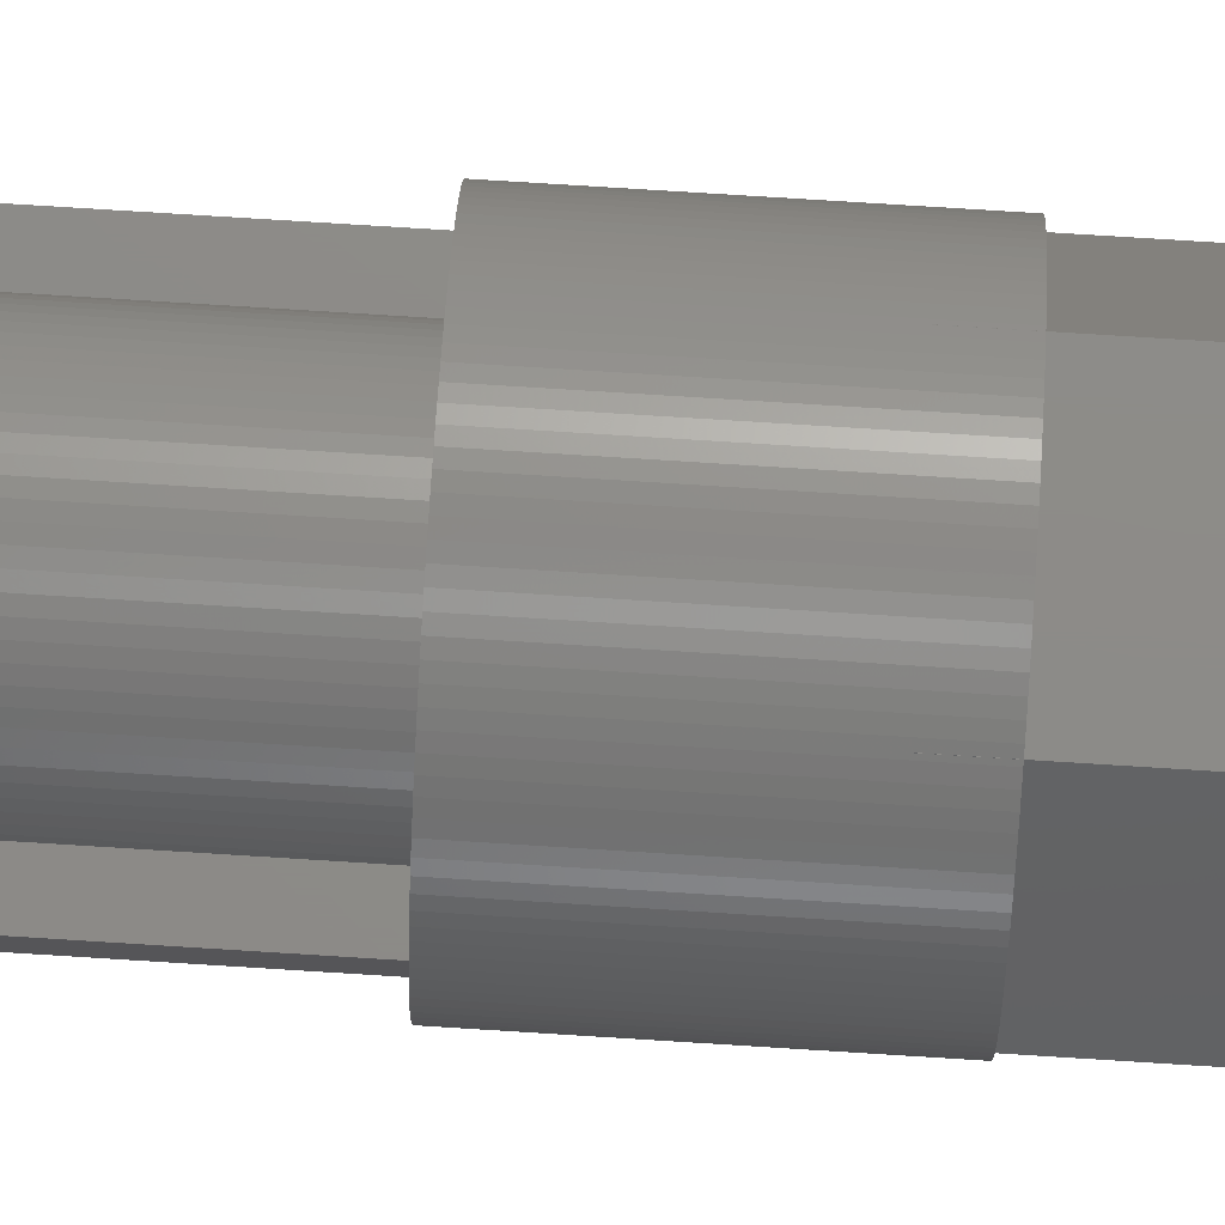
<metadata>
{"format":"stl","ext":"stl","renderer":"f3d","projection":"perspective","resolution":1024,"background":"white","views":[{"elev":75.8,"azim":-86.4,"up":"+Y"}]}
</metadata>
<code>
# stl→obj: 428 verts, 852 faces
v 3.666 0 26.5
v 1.834 -3.173 12.5
v 3.666 0 12.5
v 1.833 -3.175 26.5
v 1.833 -3.175 11.5
v 1.834 -3.173 11.5
v 1.833 3.175 26.5
v 1.831 3.175 12.5
v -1.833 3.175 26.5
v 1.833 3.175 11.5
v 1.831 3.175 11.5
v -1.831 3.175 12.5
v -1.833 3.175 11.5
v -1.831 3.175 11.5
v 1.834 3.173 11.5
v -1.834 3.173 11.5
v 1.831 -3.175 11.5
v -1.833 -3.175 11.5
v -1.834 -3.173 11.5
v -1.831 -3.175 11.5
v 1.834 3.173 12.5
v -1.833 -3.175 26.5
v -1.831 -3.175 12.5
v 1.831 -3.175 12.5
v -1.834 3.173 12.5
v -3.666 0 12.5
v -3.666 0 26.5
v -1.834 -3.173 12.5
v 1.528 1.915 -8.5
v 1.366 2.034 7.5
v 1.528 1.915 7.5
v 1.366 2.034 -8.5
v -0.926 2.268 -8.5
v -1.108 2.185 7.5
v -0.926 2.268 7.5
v -1.108 2.185 -8.5
v -2.287 0.8796 -8.5
v -2.207 1.063 7.5
v -2.207 1.063 -8.5
v -2.287 0.8796 7.5
v 2.249 -0.9721 7.5
v 2.321 -0.7856 -8.5
v 2.321 -0.7856 7.5
v 2.249 -0.9721 -8.5
v 2.249 0.9721 7.5
v 2.162 1.152 -8.5
v 2.162 1.152 7.5
v 2.249 0.9721 -8.5
v 2.061 1.325 -8.5
v 2.061 1.325 7.5
v 0.8327 2.304 -8.5
v 0.6421 2.364 7.5
v 0.8327 2.304 7.5
v 0.6421 2.364 -8.5
v 0.2495 2.437 -8.5
v 0.04998 2.449 7.5
v 0.2495 2.437 7.5
v 0.04998 2.449 -8.5
v -2.448 0.09993 -8.5
v -2.432 0.2991 -5.9
v -2.432 0.2991 -8.5
v -2.448 0.09993 -5.9
v -1.884 1.566 -8.5
v -1.75 1.715 7.5
v -1.75 1.715 -8.5
v -1.884 1.566 7.5
v -0.5452 2.389 -8.5
v -0.7381 2.336 7.5
v -0.5452 2.389 7.5
v -0.7381 2.336 -8.5
v 2.442 -0.1997 -5.9
v 2.45 0 -8.5
v 2.45 0 -5.9
v 2.442 -0.1997 -8.5
v 1.818 -1.642 7.5
v 1.946 -1.488 -8.5
v 1.946 -1.488 7.5
v 1.818 -1.642 -8.5
v -0.3487 -2.425 -8.5
v -0.1498 -2.445 7.5
v -0.3487 -2.425 7.5
v -0.1498 -2.445 -8.5
v -1.75 -1.715 -8.5
v -1.604 -1.852 7.5
v -1.75 -1.715 7.5
v -1.604 -1.852 -8.5
v -2.432 -0.2991 -8.5
v -2.423 -0.35 -5.9
v -2.432 -0.2991 -5.9
v -2.399 -0.4963 -8.5
v -2.399 -0.4963 7.5
v -2.423 -0.35 7.5
v 2.442 0.1997 -8.5
v 2.417 -0.3981 -8.5
v 2.417 0.3981 -8.5
v 2.377 -0.5938 -8.5
v 2.377 0.5938 -8.5
v 2.321 0.7856 -8.5
v 2.162 -1.152 -8.5
v 2.061 -1.325 -8.5
v 1.946 1.488 -8.5
v 1.818 1.642 -8.5
v 1.679 -1.785 -8.5
v 1.679 1.785 -8.5
v 1.528 -1.915 -8.5
v 1.366 -2.034 -8.5
v 1.196 -2.138 -8.5
v 1.196 2.138 -8.5
v 1.018 -2.229 -8.5
v 1.018 2.229 -8.5
v 0.8327 -2.304 -8.5
v 0.6421 -2.364 -8.5
v 0.4473 -2.409 -8.5
v 0.4473 2.409 -8.5
v 0.2495 -2.437 -8.5
v 0.04998 -2.449 -8.5
v -0.1498 2.445 -8.5
v -0.3487 2.425 -8.5
v -0.5452 -2.389 -8.5
v -0.7381 -2.336 -8.5
v -0.926 -2.268 -8.5
v -1.108 -2.185 -8.5
v -1.282 -2.088 -8.5
v -1.282 2.088 -8.5
v -1.448 -1.976 -8.5
v -1.448 1.976 -8.5
v -1.604 1.852 -8.5
v -1.884 -1.566 -8.5
v -2.005 -1.408 -8.5
v -2.005 1.408 -8.5
v -2.113 -1.239 -8.5
v -2.113 1.239 -8.5
v -2.207 -1.063 -8.5
v -2.287 -0.8796 -8.5
v -2.351 -0.6902 -8.5
v -2.351 0.6902 -8.5
v -2.399 0.4963 -8.5
v -2.448 -0.09993 -8.5
v 2.423 0.35 -5.9
v 2.417 0.3981 7.5
v 2.423 0.35 7.5
v 2.442 0.1997 -5.9
v 2.377 0.5938 7.5
v 2.321 0.7856 7.5
v 1.946 1.488 7.5
v 1.818 1.642 7.5
v 1.196 2.138 7.5
v -0.1498 2.445 7.5
v 0.4473 2.409 7.5
v -2.448 -0.09993 -5.9
v -2.351 0.6902 7.5
v -2.423 0.35 -5.9
v -2.399 0.4963 7.5
v -2.423 0.35 7.5
v -2.005 1.408 7.5
v -0.3487 2.425 7.5
v -1.448 1.976 7.5
v -1.282 2.088 7.5
v -1.604 1.852 7.5
v 0.8327 -2.304 7.5
v 0.6421 -2.364 7.5
v 1.528 -1.915 7.5
v 1.366 -2.034 7.5
v 1.196 -2.138 7.5
v 1.018 -2.229 7.5
v 2.061 -1.325 7.5
v 2.162 -1.152 7.5
v -0.7381 -2.336 7.5
v -0.926 -2.268 7.5
v -2.351 -0.6902 7.5
v -2.287 -0.8796 7.5
v -2.207 -1.063 7.5
v -2.005 -1.408 7.5
v -1.884 -1.566 7.5
v -2.113 -1.239 7.5
v 1.679 1.785 7.5
v 1.018 2.229 7.5
v -2.113 1.239 7.5
v 0.2495 -2.437 7.5
v 0.04998 -2.449 7.5
v 2.423 -0.35 7.5
v 2.417 -0.3981 7.5
v 2.423 -0.35 -5.9
v 2.377 -0.5938 7.5
v 0.4473 -2.409 7.5
v 1.679 -1.785 7.5
v -0.5452 -2.389 7.5
v -1.108 -2.185 7.5
v -1.282 -2.088 7.5
v -1.448 -1.976 7.5
v -3.25 -0.35 -5.9
v -3.25 0.35 7.5
v -3.25 0.35 -5.9
v -3.25 -0.35 7.5
v 3.25 -0.35 7.5
v 3.25 0.35 -5.9
v 3.25 0.35 7.5
v 3.25 -0.35 -5.9
v 3.661 0.1985 7.5
v 3.661 0.1985 12.5
v 3.666 0 7.5
v -3.666 0 7.5
v -3.661 0.1985 12.5
v -3.661 0.1985 7.5
v 0.1985 3.661 7.5
v 0 3.666 12.5
v 0.1985 3.661 12.5
v 0 3.666 7.5
v 2.662 2.521 12.5
v 2.521 2.662 7.5
v 2.521 2.662 12.5
v 2.662 2.521 7.5
v -2.373 2.794 7.5
v -2.521 2.662 12.5
v -2.373 2.794 12.5
v -2.521 2.662 7.5
v -1.171 3.474 7.5
v -1.357 3.406 12.5
v -1.171 3.474 12.5
v -1.357 3.406 7.5
v 3.406 1.357 12.5
v 3.327 1.539 7.5
v 3.327 1.539 12.5
v 3.406 1.357 7.5
v 1.539 3.327 7.5
v 1.357 3.406 12.5
v 1.539 3.327 12.5
v 1.357 3.406 7.5
v 2.219 2.919 7.5
v 2.057 3.034 12.5
v 2.219 2.919 12.5
v 2.057 3.034 7.5
v -3.406 1.357 7.5
v -3.327 1.539 12.5
v -3.327 1.539 7.5
v -3.406 1.357 12.5
v -2.794 2.373 7.5
v -2.662 2.521 12.5
v -2.662 2.521 7.5
v -2.794 2.373 12.5
v -0.5931 3.618 7.5
v -0.7881 3.58 12.5
v -0.5931 3.618 12.5
v -0.7881 3.58 7.5
v -2.794 -2.373 7.5
v -2.919 -2.219 12.5
v -2.919 -2.219 7.5
v -2.794 -2.373 12.5
v -3.618 -0.5931 7.5
v -3.645 -0.3964 12.5
v -3.645 -0.3964 7.5
v -3.618 -0.5931 12.5
v 3.645 0.3964 12.5
v 3.618 0.5931 7.5
v 3.618 0.5931 12.5
v 3.645 0.3964 7.5
v 3.141 1.89 12.5
v 3.034 2.057 7.5
v 3.034 2.057 12.5
v 3.141 1.89 7.5
v 3.239 1.717 7.5
v 3.239 1.717 12.5
v 1.171 3.474 7.5
v 0.9808 3.533 12.5
v 1.171 3.474 12.5
v 0.9808 3.533 7.5
v 2.373 2.794 7.5
v 2.373 2.794 12.5
v -3.533 0.9808 7.5
v -3.474 1.171 12.5
v -3.474 1.171 7.5
v -3.533 0.9808 12.5
v -2.919 2.219 7.5
v -2.919 2.219 12.5
v -1.717 3.239 12.5
v -1.89 3.141 7.5
v -1.717 3.239 7.5
v -1.89 3.141 12.5
v -1.539 3.327 7.5
v -1.539 3.327 12.5
v -2.057 3.034 7.5
v -2.219 2.919 12.5
v -2.057 3.034 12.5
v -2.219 2.919 7.5
v -0.9808 3.533 7.5
v -0.9808 3.533 12.5
v -0.1985 3.661 7.5
v -0.3964 3.645 12.5
v -0.1985 3.661 12.5
v -0.3964 3.645 7.5
v 3.533 -0.9808 12.5
v 3.58 -0.7881 7.5
v 3.58 -0.7881 12.5
v 3.533 -0.9808 7.5
v 0.3964 -3.645 7.5
v 0.5931 -3.618 12.5
v 0.3964 -3.645 12.5
v 0.5931 -3.618 7.5
v 2.521 -2.662 12.5
v 2.662 -2.521 7.5
v 2.662 -2.521 12.5
v 2.521 -2.662 7.5
v 1.89 -3.141 7.5
v 2.057 -3.034 12.5
v 1.89 -3.141 12.5
v 2.057 -3.034 7.5
v 3.327 -1.539 12.5
v 3.406 -1.357 7.5
v 3.406 -1.357 12.5
v 3.327 -1.539 7.5
v 3.618 -0.5931 12.5
v 3.645 -0.3964 7.5
v 3.645 -0.3964 12.5
v 3.618 -0.5931 7.5
v -2.373 -2.794 7.5
v -2.219 -2.919 12.5
v -2.373 -2.794 12.5
v -2.219 -2.919 7.5
v -1.539 -3.327 7.5
v -1.357 -3.406 12.5
v -1.539 -3.327 12.5
v -1.357 -3.406 7.5
v -1.171 -3.474 12.5
v -1.171 -3.474 7.5
v -0.7881 -3.58 7.5
v -0.5931 -3.618 12.5
v -0.7881 -3.58 12.5
v -0.5931 -3.618 7.5
v -3.034 -2.057 12.5
v -3.034 -2.057 7.5
v -3.406 -1.357 7.5
v -3.474 -1.171 12.5
v -3.474 -1.171 7.5
v -3.406 -1.357 12.5
v 3.661 -0.1985 7.5
v 3.474 -1.171 7.5
v 3.58 0.7881 7.5
v 3.533 0.9808 7.5
v 3.474 1.171 7.5
v 3.239 -1.717 7.5
v 3.141 -1.89 7.5
v 3.034 -2.057 7.5
v 2.919 -2.219 7.5
v 2.794 -2.373 7.5
v 2.373 -2.794 7.5
v 2.219 -2.919 7.5
v 1.717 -3.239 7.5
v 1.539 -3.327 7.5
v 1.357 -3.406 7.5
v 1.171 -3.474 7.5
v 0.9808 -3.533 7.5
v 0.7881 -3.58 7.5
v 0.1985 -3.661 7.5
v 0 -3.666 7.5
v -0.1985 -3.661 7.5
v -0.3964 -3.645 7.5
v -0.9808 -3.533 7.5
v -1.717 -3.239 7.5
v -1.89 -3.141 7.5
v -2.057 -3.034 7.5
v -2.521 -2.662 7.5
v -2.662 -2.521 7.5
v -3.141 -1.89 7.5
v -3.239 -1.717 7.5
v -3.327 -1.539 7.5
v -3.533 -0.9808 7.5
v 2.919 2.219 7.5
v 2.794 2.373 7.5
v 1.89 3.141 7.5
v 1.717 3.239 7.5
v 0.7881 3.58 7.5
v 0.5931 3.618 7.5
v 0.3964 3.645 7.5
v -3.034 2.057 7.5
v -3.239 1.717 7.5
v -3.141 1.89 7.5
v -3.58 -0.7881 7.5
v -3.58 0.7881 7.5
v -3.661 -0.1985 7.5
v -3.618 0.5931 7.5
v -3.645 0.3964 7.5
v 3.58 0.7881 12.5
v 3.533 0.9808 12.5
v 3.474 1.171 12.5
v 2.919 2.219 12.5
v 2.794 2.373 12.5
v 0.3964 3.645 12.5
v 0.5931 3.618 12.5
v 0.7881 3.58 12.5
v 1.89 3.141 12.5
v 1.717 3.239 12.5
v -3.618 0.5931 12.5
v -3.645 0.3964 12.5
v -3.034 2.057 12.5
v -3.141 1.89 12.5
v -3.239 1.717 12.5
v -3.58 0.7881 12.5
v 3.661 -0.1985 12.5
v 3.474 -1.171 12.5
v 3.239 -1.717 12.5
v 3.141 -1.89 12.5
v 3.034 -2.057 12.5
v 2.919 -2.219 12.5
v 2.794 -2.373 12.5
v 2.373 -2.794 12.5
v 2.219 -2.919 12.5
v -2.057 -3.034 12.5
v -1.89 -3.141 12.5
v -2.521 -2.662 12.5
v -2.662 -2.521 12.5
v -3.141 -1.89 12.5
v -3.239 -1.717 12.5
v -3.327 -1.539 12.5
v -3.533 -0.9808 12.5
v -3.58 -0.7881 12.5
v -3.661 -0.1985 12.5
v 1.539 -3.327 12.5
v 1.717 -3.239 12.5
v 1.357 -3.406 12.5
v 1.171 -3.474 12.5
v 0.9808 -3.533 12.5
v 0.7881 -3.58 12.5
v 0.1985 -3.661 12.5
v 0 -3.666 12.5
v -0.1985 -3.661 12.5
v -0.3964 -3.645 12.5
v -0.9808 -3.533 12.5
v -1.717 -3.239 12.5
f 1 2 3
f 4 2 1
f 5 2 4
f 2 5 6
f 7 8 9
f 10 8 7
f 8 10 11
f 12 9 8
f 13 12 14
f 12 13 9
f 15 11 10
f 14 16 13
f 5 17 6
f 18 19 20
f 7 21 10
f 1 21 7
f 21 1 3
f 10 21 15
f 22 23 4
f 18 23 22
f 23 18 20
f 24 4 23
f 5 24 17
f 24 5 4
f 25 13 16
f 13 25 9
f 26 9 25
f 9 26 27
f 19 18 28
f 28 27 26
f 28 22 27
f 22 28 18
f 7 4 1
f 9 4 7
f 9 22 4
f 22 9 27
f 29 30 31
f 30 29 32
f 33 34 35
f 34 33 36
f 37 38 39
f 38 37 40
f 41 42 43
f 42 41 44
f 45 46 47
f 46 45 48
f 47 49 50
f 49 47 46
f 51 52 53
f 52 51 54
f 55 56 57
f 56 55 58
f 59 60 61
f 60 59 62
f 63 64 65
f 64 63 66
f 67 68 69
f 68 67 70
f 71 72 73
f 72 71 74
f 75 76 77
f 76 75 78
f 79 80 81
f 80 79 82
f 83 84 85
f 84 83 86
f 87 88 89
f 90 88 87
f 91 88 90
f 88 91 92
f 74 93 72
f 94 93 74
f 94 95 93
f 96 95 94
f 96 97 95
f 42 97 96
f 42 98 97
f 44 98 42
f 44 48 98
f 99 48 44
f 99 46 48
f 100 46 99
f 100 49 46
f 76 49 100
f 76 101 49
f 78 101 76
f 78 102 101
f 103 102 78
f 103 104 102
f 105 104 103
f 105 29 104
f 106 29 105
f 106 32 29
f 107 32 106
f 107 108 32
f 109 108 107
f 109 110 108
f 111 110 109
f 111 51 110
f 112 51 111
f 112 54 51
f 113 54 112
f 113 114 54
f 115 114 113
f 115 55 114
f 116 55 115
f 116 58 55
f 82 58 116
f 82 117 58
f 79 117 82
f 79 118 117
f 119 118 79
f 119 67 118
f 120 67 119
f 120 70 67
f 121 70 120
f 121 33 70
f 122 33 121
f 122 36 33
f 123 36 122
f 123 124 36
f 125 124 123
f 125 126 124
f 86 126 125
f 86 127 126
f 83 127 86
f 83 65 127
f 128 65 83
f 128 63 65
f 129 63 128
f 129 130 63
f 131 130 129
f 131 132 130
f 133 132 131
f 133 39 132
f 134 39 133
f 134 37 39
f 135 37 134
f 135 136 37
f 90 136 135
f 90 137 136
f 87 137 90
f 87 61 137
f 138 61 87
f 61 138 59
f 139 140 141
f 140 139 95
f 93 139 142
f 139 93 95
f 143 98 144
f 98 143 97
f 144 48 45
f 48 144 98
f 145 102 146
f 102 145 101
f 50 101 145
f 101 50 49
f 32 147 30
f 147 32 108
f 58 148 56
f 148 58 117
f 54 149 52
f 149 54 114
f 114 57 149
f 57 114 55
f 138 62 59
f 62 138 150
f 136 40 37
f 40 136 151
f 137 152 153
f 61 152 137
f 152 61 60
f 153 152 154
f 130 66 63
f 66 130 155
f 70 35 68
f 35 70 33
f 117 156 148
f 156 117 118
f 124 157 158
f 157 124 126
f 126 159 157
f 159 126 127
f 36 158 34
f 158 36 124
f 127 64 159
f 64 127 65
f 73 93 142
f 93 73 72
f 112 160 161
f 160 112 111
f 106 162 163
f 162 106 105
f 109 164 165
f 164 109 107
f 166 99 167
f 99 166 100
f 121 168 169
f 168 121 120
f 134 170 135
f 170 134 171
f 133 171 134
f 171 133 172
f 87 150 138
f 150 87 89
f 128 173 129
f 173 128 174
f 131 172 133
f 172 131 175
f 140 97 143
f 97 140 95
f 146 104 176
f 104 146 102
f 104 31 176
f 31 104 29
f 110 53 177
f 53 110 51
f 108 177 147
f 177 108 110
f 137 151 136
f 151 137 153
f 39 178 132
f 178 39 38
f 116 179 180
f 179 116 115
f 181 182 183
f 183 74 71
f 183 94 74
f 94 183 182
f 43 96 184
f 96 43 42
f 113 161 185
f 161 113 112
f 111 165 160
f 165 111 109
f 105 186 162
f 186 105 103
f 107 163 164
f 163 107 106
f 167 44 41
f 44 167 99
f 77 100 166
f 100 77 76
f 82 180 80
f 180 82 116
f 120 187 168
f 187 120 119
f 122 169 188
f 169 122 121
f 125 189 190
f 189 125 123
f 123 188 189
f 188 123 122
f 86 190 84
f 190 86 125
f 135 91 90
f 91 135 170
f 129 175 131
f 175 129 173
f 83 174 128
f 174 83 85
f 132 155 130
f 155 132 178
f 118 69 156
f 69 118 67
f 184 94 182
f 94 184 96
f 115 185 179
f 185 115 113
f 186 78 75
f 78 186 103
f 119 81 187
f 81 119 79
f 191 192 193
f 192 191 194
f 195 196 197
f 196 195 198
f 150 191 62
f 89 191 150
f 191 89 88
f 193 62 191
f 62 193 60
f 60 193 152
f 198 73 196
f 198 71 73
f 71 198 183
f 142 196 73
f 196 142 139
f 191 92 194
f 92 191 88
f 183 195 181
f 195 183 198
f 152 192 154
f 192 152 193
f 196 141 197
f 141 196 139
f 3 199 200
f 199 3 201
f 202 203 204
f 203 202 26
f 205 206 207
f 206 205 208
f 209 210 211
f 210 209 212
f 213 214 215
f 214 213 216
f 217 218 219
f 218 217 220
f 221 222 223
f 222 221 224
f 225 226 227
f 226 225 228
f 229 230 231
f 230 229 232
f 233 234 235
f 234 233 236
f 237 238 239
f 238 237 240
f 241 242 243
f 242 241 244
f 245 246 247
f 246 245 248
f 249 250 251
f 250 249 252
f 253 254 255
f 254 253 256
f 200 256 253
f 256 200 199
f 257 258 259
f 258 257 260
f 223 261 262
f 261 223 222
f 263 264 265
f 264 263 266
f 228 265 226
f 265 228 263
f 267 231 268
f 231 267 229
f 269 270 271
f 270 269 272
f 273 240 237
f 240 273 274
f 271 236 233
f 236 271 270
f 275 14 12
f 276 14 277
f 277 14 275
f 16 278 25
f 14 276 16
f 16 276 278
f 279 275 280
f 275 279 277
f 281 282 283
f 282 281 284
f 285 219 286
f 219 285 217
f 287 288 289
f 288 287 290
f 291 292 293
f 292 291 294
f 295 296 297
f 296 295 298
f 299 300 301
f 300 299 302
f 303 304 305
f 304 303 306
f 307 308 309
f 308 307 310
f 311 312 313
f 312 311 314
f 315 316 317
f 316 315 318
f 319 320 321
f 320 319 322
f 322 323 320
f 323 322 324
f 325 326 327
f 326 325 328
f 247 329 330
f 329 247 246
f 331 332 333
f 332 331 334
f 195 201 335
f 195 335 312
f 197 201 195
f 195 312 314
f 201 197 199
f 195 314 292
f 199 197 256
f 195 292 294
f 256 197 254
f 43 294 336
f 254 197 337
f 43 336 308
f 337 197 338
f 41 308 310
f 144 338 197
f 338 144 339
f 167 310 340
f 167 340 341
f 166 341 342
f 77 342 343
f 77 343 344
f 75 344 300
f 186 300 302
f 310 167 41
f 195 182 181
f 195 184 182
f 186 302 345
f 195 43 184
f 294 43 195
f 162 345 346
f 308 41 43
f 341 166 167
f 163 346 306
f 342 77 166
f 163 306 303
f 344 75 77
f 164 303 347
f 300 186 75
f 165 347 348
f 345 162 186
f 346 163 162
f 165 348 349
f 303 164 163
f 160 349 350
f 347 165 164
f 161 350 351
f 349 160 165
f 161 351 352
f 350 161 160
f 185 352 298
f 352 185 161
f 179 298 295
f 298 179 185
f 353 179 295
f 353 180 179
f 354 180 353
f 354 80 180
f 355 80 354
f 356 80 355
f 80 356 81
f 328 81 356
f 81 328 187
f 325 187 328
f 357 187 325
f 187 357 168
f 324 168 357
f 168 324 169
f 322 169 324
f 319 169 322
f 169 319 188
f 358 188 319
f 188 358 189
f 359 189 358
f 360 189 359
f 189 360 190
f 318 190 360
f 190 318 84
f 315 84 318
f 361 84 315
f 84 361 85
f 362 85 361
f 85 362 174
f 245 174 362
f 247 174 245
f 174 247 173
f 330 173 247
f 173 330 175
f 363 175 330
f 364 175 363
f 175 364 172
f 365 172 364
f 172 365 171
f 331 171 365
f 333 171 331
f 171 333 170
f 194 170 366
f 366 170 333
f 339 144 224
f 45 224 144
f 224 45 222
f 47 222 45
f 261 47 260
f 50 260 47
f 260 50 258
f 145 258 50
f 140 197 141
f 143 197 140
f 144 197 143
f 222 47 261
f 258 145 367
f 367 145 368
f 146 368 145
f 368 146 212
f 176 212 146
f 212 176 210
f 210 176 267
f 31 267 176
f 267 31 229
f 30 229 31
f 229 30 232
f 232 30 369
f 147 369 30
f 369 147 370
f 177 370 147
f 370 177 225
f 225 177 228
f 53 228 177
f 228 53 263
f 52 263 53
f 263 52 266
f 266 52 371
f 149 371 52
f 371 149 372
f 57 372 149
f 372 57 373
f 57 205 373
f 56 205 57
f 56 208 205
f 148 208 56
f 148 287 208
f 290 148 156
f 148 290 287
f 241 156 69
f 156 241 290
f 285 69 68
f 69 244 241
f 217 68 35
f 69 285 244
f 279 35 34
f 68 217 285
f 277 34 158
f 35 220 217
f 281 158 157
f 35 279 220
f 284 157 159
f 34 277 279
f 216 159 64
f 239 64 66
f 158 276 277
f 273 66 155
f 158 281 276
f 374 155 178
f 375 178 38
f 157 284 281
f 235 38 40
f 271 40 151
f 159 213 284
f 192 151 153
f 192 153 154
f 159 216 213
f 64 239 216
f 66 237 239
f 66 273 237
f 155 374 273
f 178 376 374
f 178 375 376
f 151 192 269
f 91 194 92
f 38 235 375
f 170 194 91
f 40 233 235
f 377 194 366
f 40 271 233
f 249 194 377
f 151 269 271
f 251 194 249
f 192 378 269
f 379 194 251
f 192 380 378
f 202 194 379
f 192 381 380
f 194 202 192
f 192 204 381
f 192 202 204
f 255 337 382
f 337 255 254
f 382 338 383
f 338 382 337
f 384 224 221
f 224 384 339
f 383 339 384
f 339 383 338
f 385 368 386
f 368 385 367
f 372 387 388
f 387 372 373
f 266 389 264
f 389 266 371
f 373 207 387
f 207 373 205
f 390 15 21
f 15 369 11
f 369 15 390
f 11 391 8
f 370 11 369
f 11 370 391
f 370 227 391
f 227 370 225
f 210 268 211
f 268 210 267
f 381 392 380
f 392 381 393
f 374 274 273
f 274 374 394
f 376 394 374
f 394 376 395
f 235 396 375
f 396 235 234
f 375 395 376
f 395 375 396
f 378 272 269
f 272 378 397
f 204 393 381
f 393 204 203
f 253 3 200
f 255 3 253
f 382 3 255
f 383 3 382
f 384 3 383
f 221 3 384
f 223 3 221
f 262 3 223
f 257 3 262
f 259 3 257
f 385 3 259
f 386 3 385
f 209 3 386
f 211 3 209
f 268 3 211
f 231 3 268
f 230 3 231
f 21 230 390
f 230 21 3
f 3 313 398
f 3 311 313
f 3 293 311
f 3 291 293
f 3 399 291
f 3 309 399
f 3 307 309
f 3 400 307
f 3 401 400
f 3 402 401
f 3 403 402
f 3 404 403
f 3 301 404
f 3 299 301
f 3 405 299
f 3 406 405
f 3 304 406
f 2 304 3
f 304 2 305
f 28 407 408
f 28 316 407
f 28 317 316
f 28 409 317
f 28 410 409
f 28 248 410
f 28 246 248
f 28 329 246
f 28 411 329
f 28 412 411
f 28 413 412
f 28 334 413
f 28 332 334
f 28 414 332
f 28 415 414
f 28 252 415
f 28 250 252
f 28 416 250
f 416 28 26
f 283 25 278
f 282 25 283
f 215 25 282
f 214 25 215
f 238 25 214
f 240 25 238
f 274 25 240
f 394 25 274
f 395 25 394
f 396 25 395
f 234 25 396
f 236 25 234
f 270 25 236
f 272 25 270
f 397 25 272
f 392 25 397
f 393 25 392
f 203 25 393
f 25 203 26
f 24 417 418
f 24 419 417
f 24 420 419
f 24 421 420
f 24 422 421
f 24 296 422
f 24 297 296
f 24 423 297
f 24 424 423
f 24 425 424
f 24 426 425
f 24 326 426
f 24 327 326
f 24 427 327
f 24 323 427
f 24 320 323
f 24 321 320
f 24 428 321
f 428 24 23
f 227 8 391
f 226 8 227
f 265 8 226
f 264 8 265
f 389 8 264
f 388 8 389
f 387 8 388
f 207 8 387
f 206 8 207
f 289 8 206
f 288 8 289
f 243 8 288
f 242 8 243
f 286 8 242
f 219 8 286
f 218 8 219
f 280 8 218
f 275 8 280
f 8 275 12
f 276 283 278
f 283 276 281
f 290 243 288
f 243 290 241
f 208 289 206
f 289 208 287
f 354 423 424
f 423 354 353
f 352 421 422
f 421 352 351
f 350 419 420
f 419 350 349
f 351 420 421
f 420 351 350
f 346 405 406
f 405 346 345
f 306 406 304
f 406 306 346
f 345 299 405
f 299 345 302
f 349 417 419
f 417 349 348
f 418 17 24
f 303 17 347
f 347 17 418
f 6 305 2
f 17 303 6
f 6 303 305
f 348 418 417
f 418 348 347
f 403 342 402
f 342 403 343
f 301 344 404
f 344 301 300
f 404 343 403
f 343 404 344
f 402 341 401
f 341 402 342
f 400 310 307
f 310 400 340
f 401 340 400
f 340 401 341
f 309 336 399
f 336 309 308
f 399 294 291
f 294 399 336
f 361 410 362
f 410 361 409
f 361 317 409
f 317 361 315
f 360 408 407
f 408 360 359
f 358 321 428
f 321 358 319
f 324 427 323
f 427 324 357
f 356 425 426
f 425 356 355
f 362 248 245
f 248 362 410
f 365 334 331
f 334 365 413
f 364 413 365
f 413 364 412
f 363 412 364
f 412 363 411
f 366 415 377
f 415 366 414
f 379 26 202
f 26 379 416
f 386 212 209
f 212 386 368
f 259 367 385
f 367 259 258
f 262 260 257
f 260 262 261
f 371 388 389
f 388 371 372
f 232 390 230
f 390 232 369
f 239 214 216
f 214 239 238
f 380 397 378
f 397 380 392
f 220 280 218
f 280 220 279
f 284 215 282
f 215 284 213
f 244 286 242
f 286 244 285
f 353 297 423
f 297 353 295
f 298 422 296
f 422 298 352
f 293 314 311
f 314 293 292
f 313 335 398
f 335 313 312
f 318 407 316
f 407 318 360
f 408 19 28
f 19 359 20
f 359 19 408
f 20 428 23
f 358 20 359
f 20 358 428
f 357 327 427
f 327 357 325
f 328 426 326
f 426 328 356
f 355 424 425
f 424 355 354
f 330 411 363
f 411 330 329
f 333 414 366
f 414 333 332
f 377 252 249
f 252 377 415
f 251 416 379
f 416 251 250
f 398 201 3
f 201 398 335

</code>
